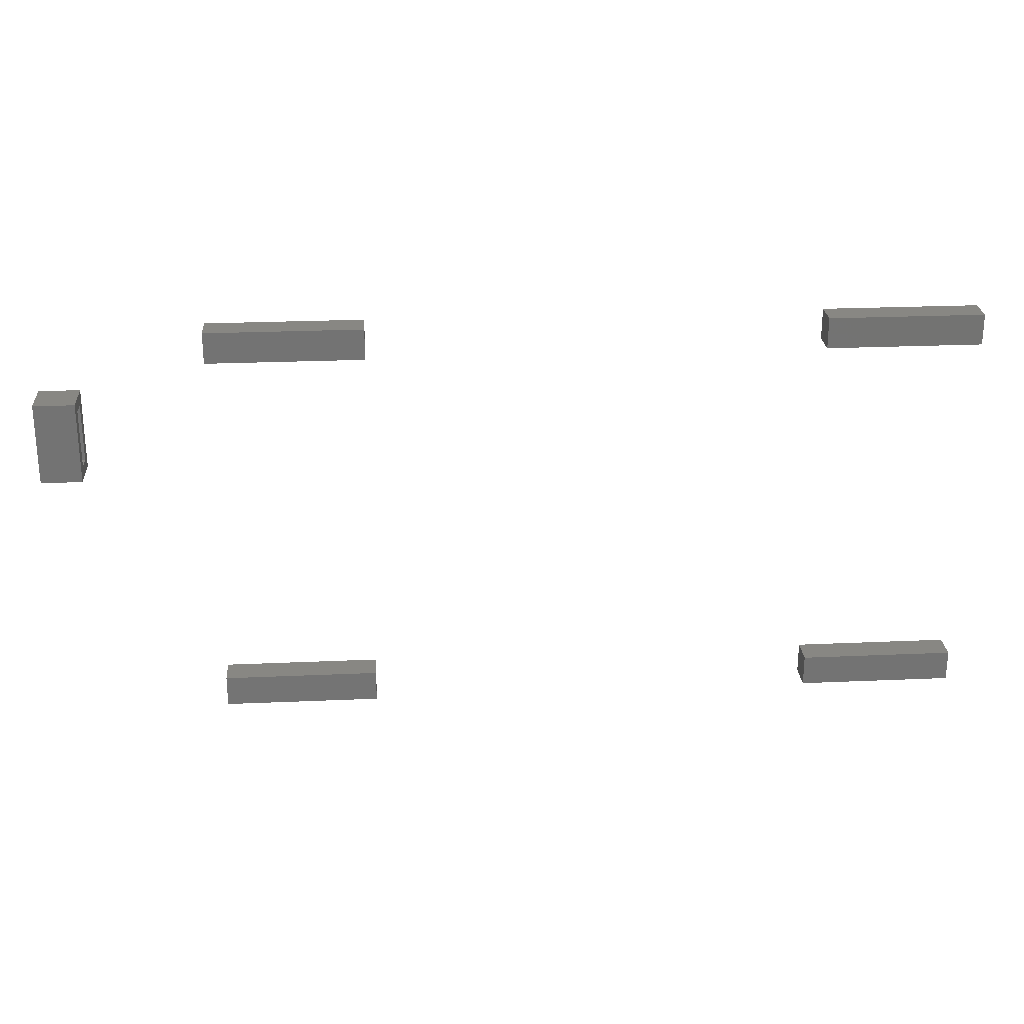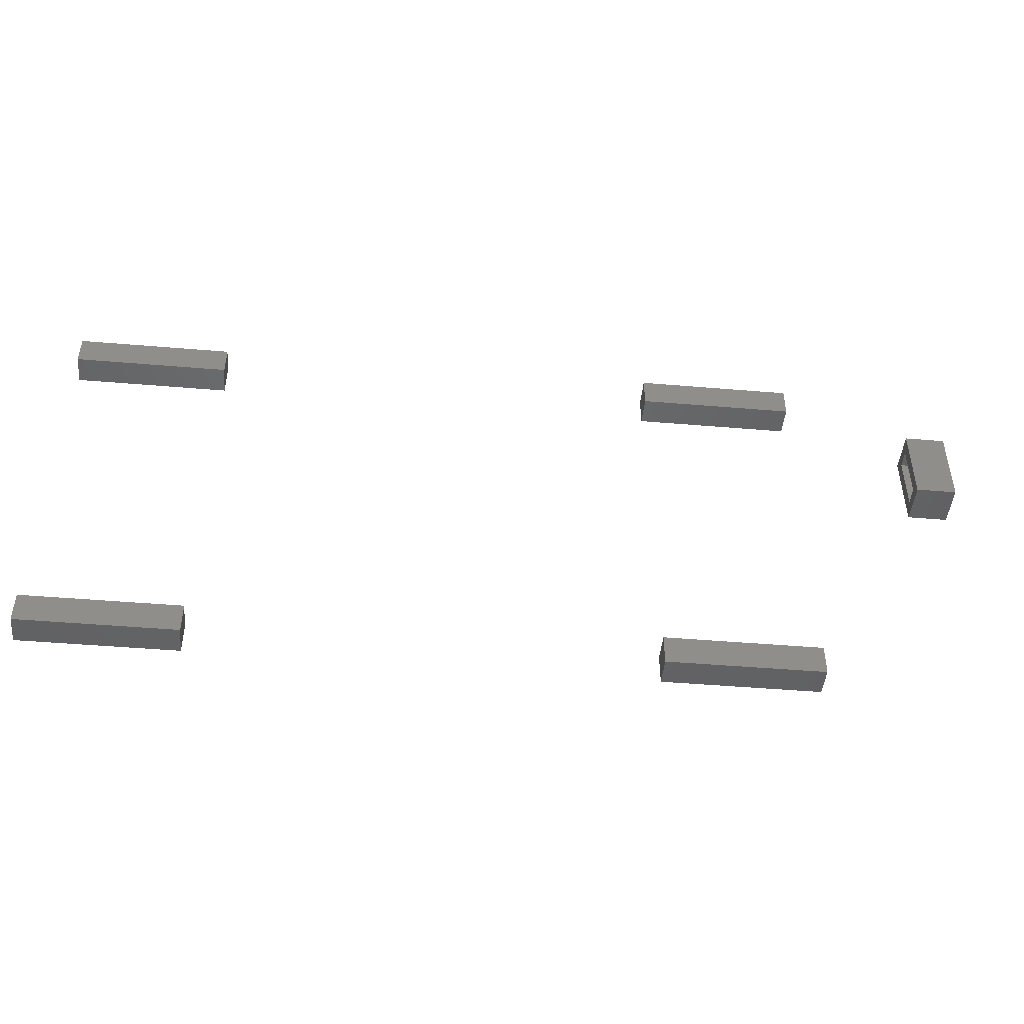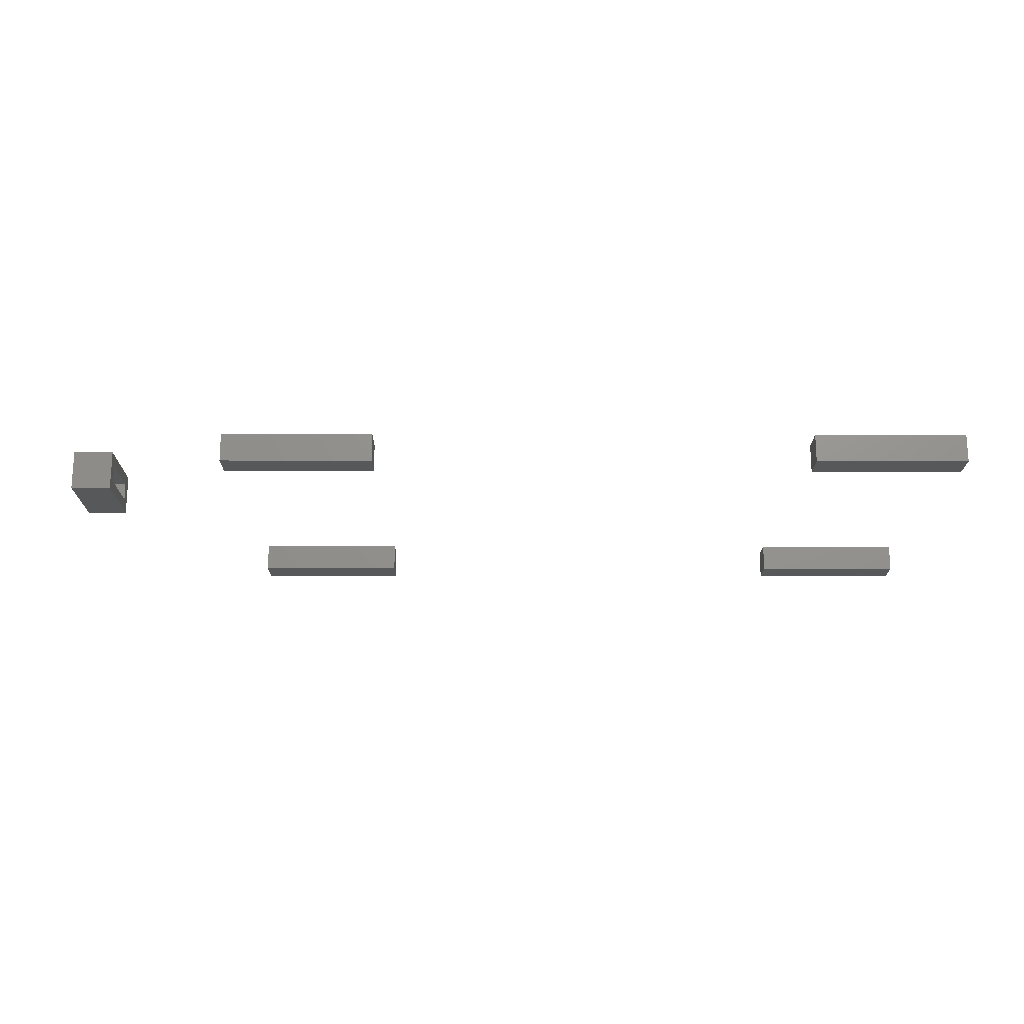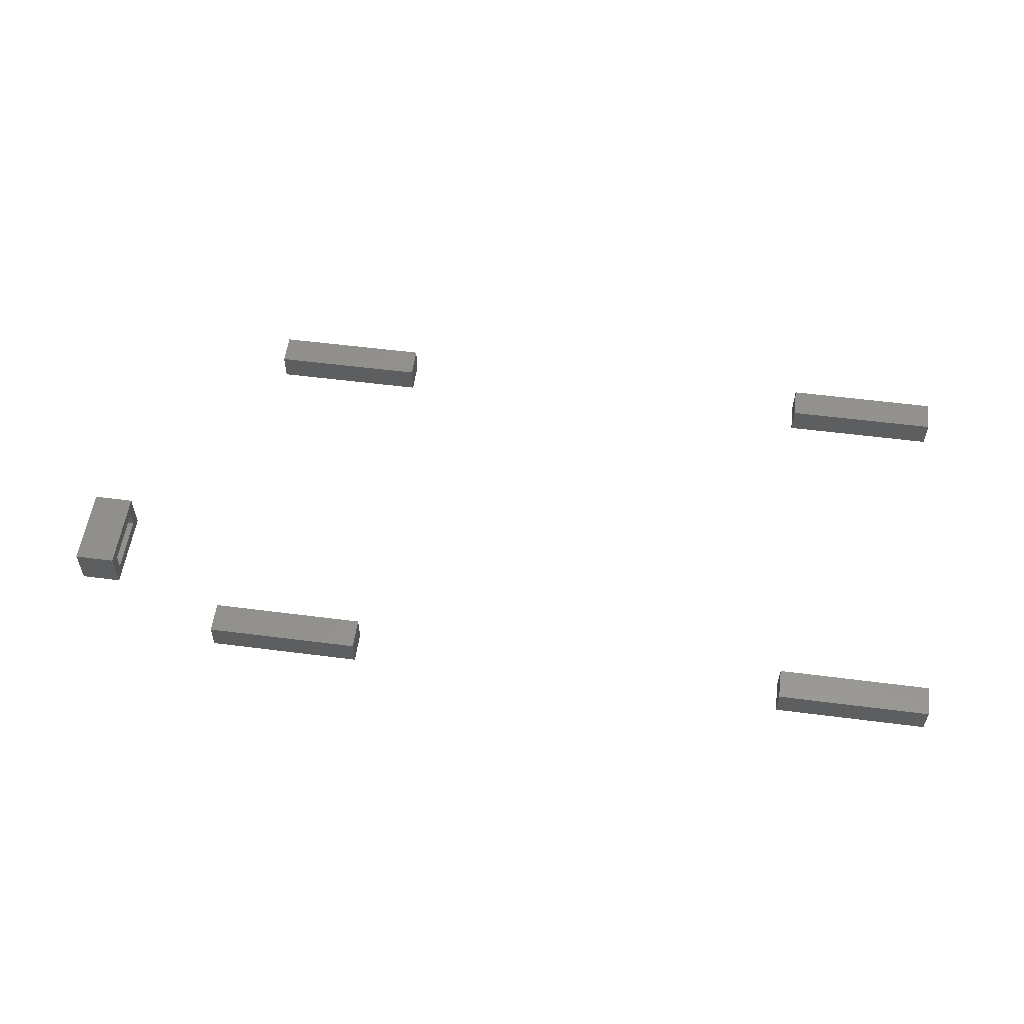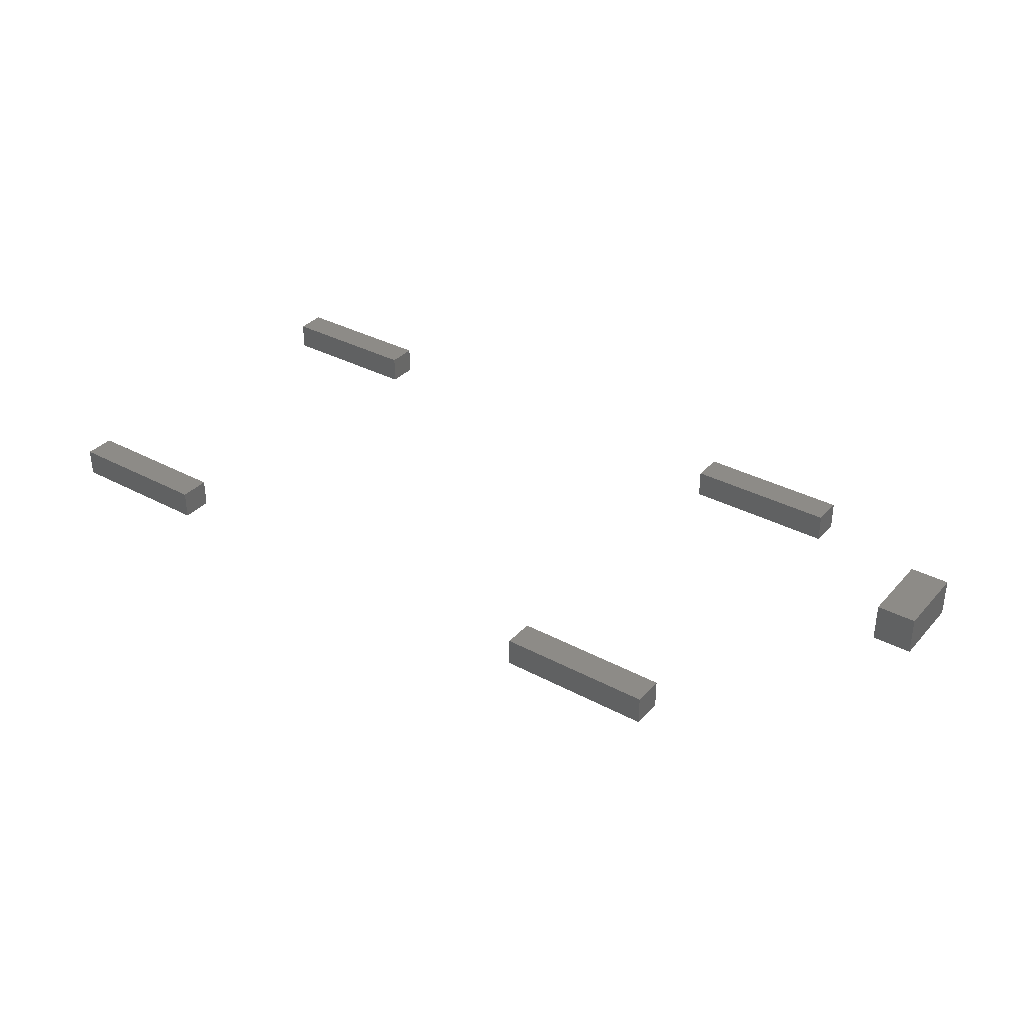
<metadata>
{"format":"stl","ext":"stl","renderer":"f3d","projection":"perspective","resolution":1024,"background":"white","views":[{"elev":24.9,"azim":175.9,"up":"+Y"},{"elev":-46.5,"azim":-5.5,"up":"+Y"},{"elev":-18.7,"azim":179.8,"up":"+Z"},{"elev":55.4,"azim":-172.3,"up":"+Z"},{"elev":34.6,"azim":35.6,"up":"+Z"}]}
</metadata>
<code>
# stl→obj: 48 verts, 76 faces
v -0.5234 -0.2812 0.03906
v -0.3125 -0.2812 0.03906
v -0.5234 -0.2391 0.03906
v -0.3125 -0.2391 0.03906
v -0.5234 -0.2812 0
v -0.5234 -0.2391 0
v -0.3125 -0.2812 0
v -0.3125 -0.2391 0
v 0.3047 -0.2812 0.03906
v 0.5156 -0.2812 0.03906
v 0.3047 -0.2391 0.03906
v 0.5156 -0.2391 0.03906
v 0.3047 -0.2812 0
v 0.3047 -0.2391 0
v 0.5156 -0.2812 0
v 0.5156 -0.2391 0
v 0.3047 0.2344 0.03906
v 0.5156 0.2344 0.03906
v 0.3047 0.2766 0.03906
v 0.5156 0.2766 0.03906
v 0.3047 0.2344 0
v 0.3047 0.2766 0
v 0.5156 0.2344 0
v 0.5156 0.2766 0
v -0.5234 0.2344 0.03906
v -0.3125 0.2344 0.03906
v -0.5234 0.2766 0.03906
v -0.3125 0.2766 0.03906
v -0.5234 0.2344 0
v -0.5234 0.2766 0
v -0.3125 0.2344 0
v -0.3125 0.2766 0
v 0.6868 0.184 0.04688
v 0.6868 0.1683 0.007812
v 0.6868 0.1683 0.03125
v 0.6868 0.0736 0.04688
v 0.6868 0.08923 0.03125
v 0.6868 0.08923 0.007812
v 0.6868 0.0736 -0.007812
v 0.6868 0.184 -0.007812
v 0.7264 0.08923 0.03125
v 0.7264 0.08923 0.007812
v 0.7264 0.1683 0.03125
v 0.7264 0.1683 0.007812
v 0.742 0.0736 -0.007812
v 0.742 0.0736 0.04688
v 0.742 0.184 0.04688
v 0.742 0.184 -0.007812
f 1 2 3
f 3 2 4
f 5 6 7
f 7 6 8
f 3 6 1
f 1 6 5
f 4 8 3
f 3 8 6
f 2 7 4
f 4 7 8
f 1 5 2
f 2 5 7
f 9 10 11
f 11 10 12
f 13 14 15
f 15 14 16
f 11 14 9
f 9 14 13
f 12 16 11
f 11 16 14
f 10 15 12
f 12 15 16
f 9 13 10
f 10 13 15
f 17 18 19
f 19 18 20
f 21 22 23
f 23 22 24
f 19 22 17
f 17 22 21
f 20 24 19
f 19 24 22
f 18 23 20
f 20 23 24
f 17 21 18
f 18 21 23
f 25 26 27
f 27 26 28
f 29 30 31
f 31 30 32
f 27 30 25
f 25 30 29
f 28 32 27
f 27 32 30
f 26 31 28
f 28 31 32
f 25 29 26
f 26 29 31
f 33 34 35
f 36 33 35
f 36 35 37
f 36 37 38
f 36 38 39
f 39 38 40
f 40 38 34
f 40 34 33
f 37 41 38
f 38 41 42
f 43 35 44
f 44 35 34
f 38 42 34
f 34 42 44
f 37 35 41
f 41 35 43
f 39 45 36
f 36 45 46
f 46 45 47
f 47 45 48
f 48 40 47
f 47 40 33
f 39 40 45
f 45 40 48
f 36 46 33
f 33 46 47
f 41 43 42
f 42 43 44

</code>
